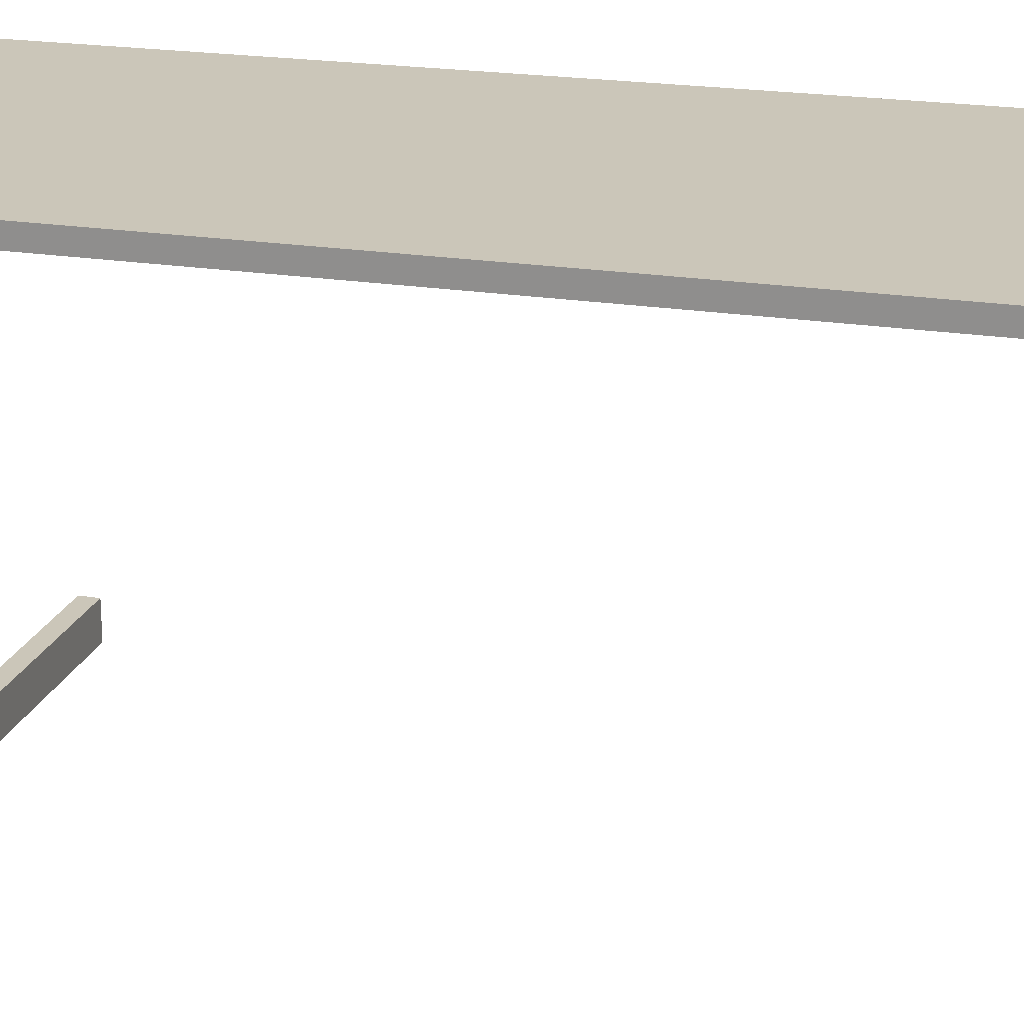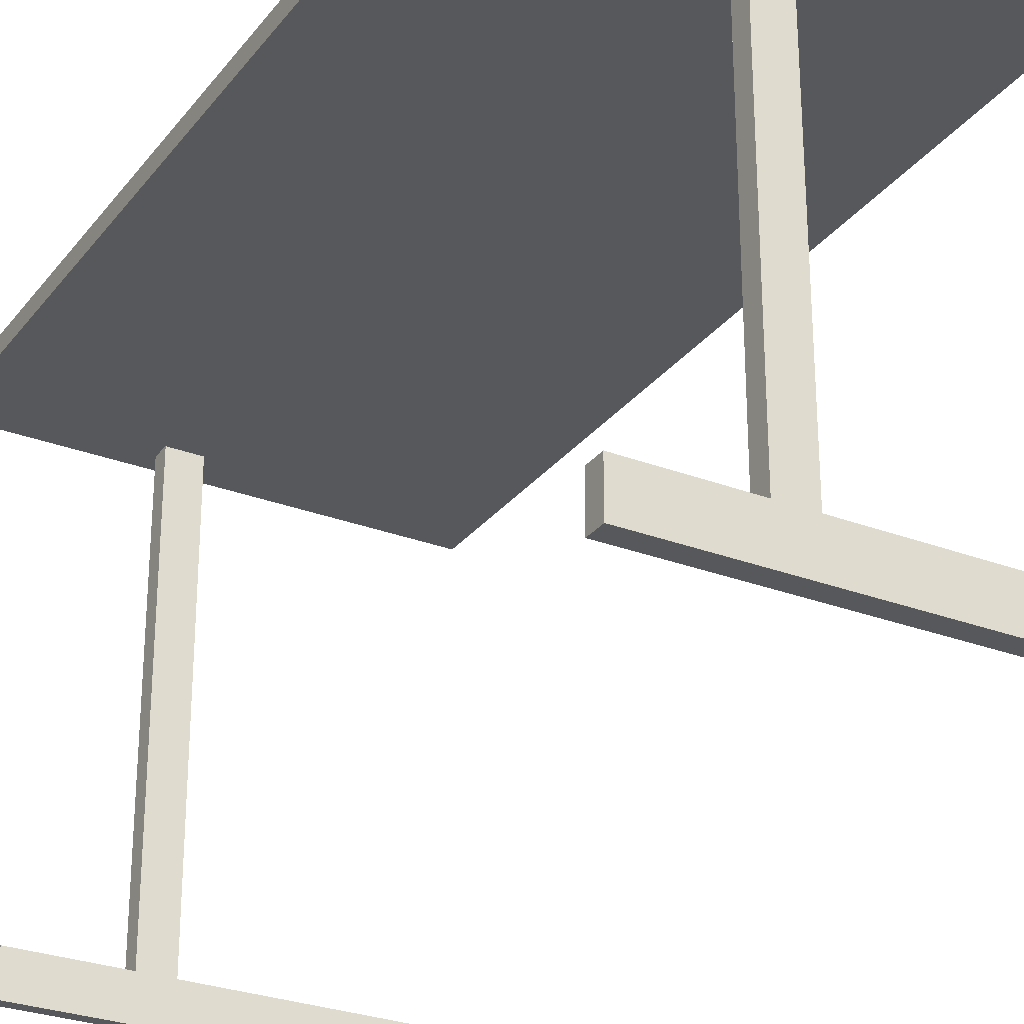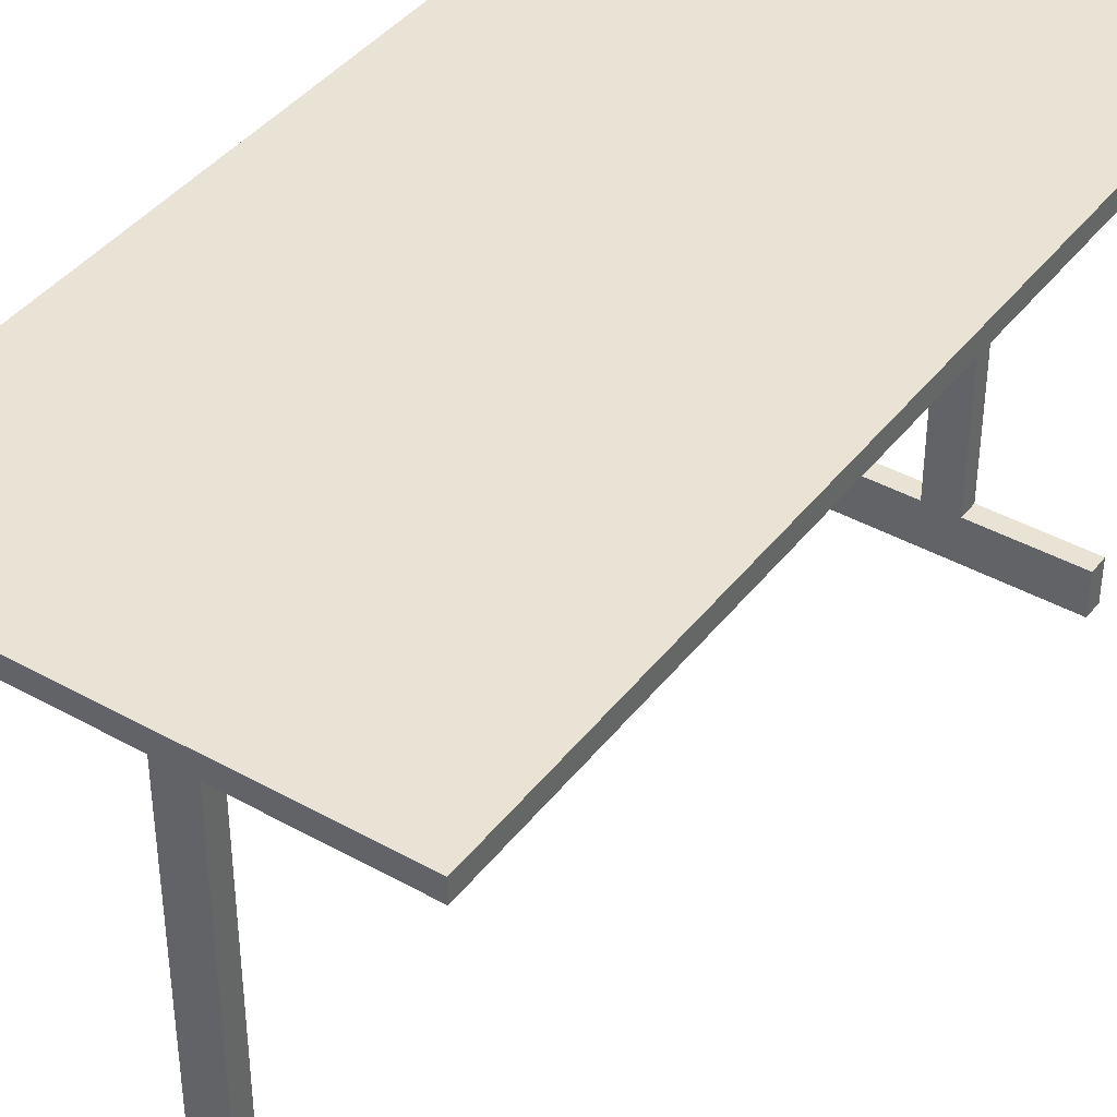
<metadata>
{"format":"obj","ext":"obj","renderer":"f3d","projection":"perspective","resolution":1024,"background":"white","views":[{"elev":20.9,"azim":106.3,"up":"+Z"},{"elev":-28.4,"azim":150.1,"up":"+Z"},{"elev":41.0,"azim":34.2,"up":"+Z"}]}
</metadata>
<code>
v 0.08947 0.4579 -0.2289
v 0.2053 0.4368 -0.2289
v 0.2053 0.4579 -0.2289
v 0.05263 0.4579 0.2553
v 0.08947 0.4579 -0.2289
v 0.05263 0.4579 -0.2289
v 0.08947 0.4579 0.2553
v -0.2579 0.4579 -0.2289
v 0.2053 0.4579 -0.2763
v 0.2053 0.4579 -0.2289
v 0.08947 0.4368 0.2553
v 0.08947 0.4579 -0.2289
v 0.08947 0.4368 0.2553
v 0.05263 0.4368 -0.2289
v 0.08947 0.4368 -0.2289
v 0.2053 0.4368 -0.2289
v -0.2579 0.4368 -0.2763
v -0.2579 0.4368 -0.2289
v 0.2053 0.4368 -0.2289
v 0.2053 0.4579 -0.2763
v -0.2579 0.4368 -0.2763
v -0.2579 0.4579 -0.2289
v -0.2579 0.4579 -0.2289
v 0.05263 0.4368 -0.2289
v 0.05263 0.4579 -0.2289
v 0.05263 0.4368 -0.2289
v 0.05263 0.4579 0.2553
v 0.05263 0.4579 -0.2289
v 0.05263 0.4579 0.2553
v 0.08947 0.4368 0.2553
v 0.08947 0.4579 0.2553
v 0.05263 0.4368 0.2553
v 0.05263 0.4368 0.2553
v 0.08947 0.4368 0.2553
v 0.08947 0.4579 0.2553
v -0.2211 0.5 0.2763
v 0.06184 0.4579 0.2763
v 0.06184 0.5 0.2763
v 0.08947 0.5 0.2763
v 0.2737 -0.5 0.2763
v 0.2737 0.5 0.2763
v -0.2211 -0.5 0.2763
v 0.2737 -0.5 0.2763
v -0.2211 -0.5 0.2553
v 0.2737 -0.5 0.2553
v -0.2211 -0.5 0.2553
v -0.2211 0.5 0.2763
v -0.2211 -0.5 0.2763
v 0.2737 -0.5 0.2763
v 0.2737 0.5 0.2553
v 0.2737 0.5 0.2763
v 0.2737 -0.5 0.2553
v -0.2211 0.5 0.2763
v 0.2737 0.5 0.2553
v 0.2737 0.5 0.2763
v 0.05263 0.5 0.2763
v 0.08947 0.5 0.2763
v 0.2737 -0.5 0.2553
v 0.08947 -0.4763 0.2553
v 0.2737 0.5 0.2553
v -0.2211 -0.5 0.2553
v 0.05263 -0.4763 0.2553
v 0.05263 -0.4553 0.2553
v 0.05263 0.4368 0.2553
v 0.08947 0.4579 0.2553
v -0.2211 0.5 0.2553
v 0.08947 -0.4553 0.2553
v 0.05263 -0.4763 -0.2289
v 0.08947 -0.4632 -0.2289
v 0.05263 -0.4632 -0.2289
v 0.08947 -0.4553 0.2553
v 0.08947 -0.4553 -0.2289
v 0.08947 -0.4632 -0.2289
v 0.08947 -0.4763 -0.2289
v 0.08947 -0.4553 -0.2289
v 0.2053 -0.4553 -0.2289
v 0.05263 -0.4553 0.2553
v 0.08947 -0.4553 -0.2289
v 0.05263 -0.4553 -0.2289
v 0.08947 -0.4553 0.2553
v 0.08947 -0.4763 0.2553
v 0.05263 -0.4763 -0.2289
v 0.08947 -0.4763 -0.2289
v -0.2684 -0.4553 -0.2289
v 0.2053 -0.4553 -0.2711
v 0.2053 -0.4553 -0.2289
v 0.2053 -0.4763 -0.2711
v 0.2053 -0.4763 -0.2289
v 0.2053 -0.4763 -0.2289
v -0.2684 -0.4763 -0.2711
v -0.2684 -0.4763 -0.2289
v 0.08947 -0.4763 -0.2289
v 0.05263 -0.4763 -0.2289
v 0.05263 -0.4763 -0.2289
v 0.05263 -0.4553 0.2553
v 0.05263 -0.4632 0.2553
v -0.2684 -0.4553 -0.2289
v -0.2684 -0.4763 -0.2289
v 0.05263 -0.4763 -0.2289
v -0.2684 -0.4553 -0.2289
v -0.2684 -0.4763 -0.2711
v 0.2053 -0.4632 -0.2711
v 0.2053 -0.4763 -0.2711
v -0.2684 -0.4632 -0.2711
v -0.2684 -0.4632 -0.2711
v -0.2684 -0.4763 -0.2711
v 0.2053 -0.4632 -0.2711
v 0.2053 -0.4763 -0.2711
v 0.05263 -0.4632 0.2553
v 0.08947 -0.4553 0.2553
v 0.08947 -0.4632 0.2553
v 0.05263 -0.4553 0.2553
v 0.05263 -0.4553 0.2553
v 0.05263 -0.4632 0.2553
v 0.08947 -0.4553 0.2553
v 0.08947 -0.4632 0.2553
v -0.2579 0.4368 -0.2763
v 0.2053 0.4579 -0.2763
v 0.2053 0.4368 -0.2763
v -0.2579 0.4579 -0.2763
v -0.2579 0.4579 -0.2763
v 0.2053 0.4579 -0.2763
v -0.2737 -0.4553 -0.2711
v -0.2684 -0.4553 -0.2711
v 0.1522 0.4482 -0.2289
v 0.1474 0.4579 -0.2289
v 0.08947 0.4368 -0.2289
v 0.07105 0.4579 0.01316
v 0.05263 0.4579 0.01316
v -0.1026 0.4579 -0.2289
v -0.02632 0.4579 -0.2526
v -0.2579 0.4579 -0.2763
v -0.02632 0.4579 -0.2289
v 0.08947 0.4474 0.01316
v 0.08947 0.4579 0.2553
v 0.08947 0.4368 0.01316
v 0.07105 0.4368 0.01316
v 0.08947 0.4368 0.01316
v 0.05263 0.4368 0.2553
v 0.1474 0.4368 -0.2289
v -0.02632 0.4368 -0.2526
v 0.2053 0.4368 -0.2763
v -0.02632 0.4368 -0.2289
v 0.2053 0.4579 -0.2289
v -0.2579 0.4579 -0.2763
v -0.2579 0.4368 -0.2289
v -0.07675 0.4491 -0.2289
v -0.1026 0.4579 -0.2289
v -0.2579 0.4368 -0.2289
v 0.05263 0.4474 0.01316
v 0.05263 0.4368 0.01316
v 0.07105 0.4474 0.2553
v 0.07105 0.4579 0.2553
v 0.05263 0.4579 0.2553
v 0.07105 0.4368 0.2553
v -0.0614 0.4825 0.2763
v -0.08421 0.5 0.2763
v 0.2737 0 0.2763
v 0.1816 -0.01053 0.2763
v 0.02632 -0.5 0.2763
v 0.02632 -0.5 0.2658
v 0.2737 -0.5 0.2658
v 0.02632 -0.5 0.2763
v -0.2211 0 0.2658
v -0.2211 0 0.2553
v 0.2737 0 0.2658
v 0.2737 0 0.2763
v 0.02632 0.5 0.2658
v -0.2211 0.5 0.2553
v 0.02632 0.5 0.2763
v -0.08421 0.5 0.2763
v 0.07105 0.5 0.2763
v 0.1816 -0.4882 0.2553
v 0.2737 0 0.2553
v 0.02632 -0.5 0.2553
v 0.05263 -0.4632 0.2553
v 0.05263 -0.009211 0.2553
v 0.1816 0.4789 0.2553
v 0.02632 0.5 0.2553
v 0.07105 -0.4553 0.2553
v 0.08947 -0.009211 0.2553
v 0.08947 -0.4763 -0.2289
v 0.05263 -0.4763 -0.2289
v 0.08947 -0.4763 -0.2289
v 0.08947 -0.4612 0.01316
v 0.08947 -0.4763 0.2553
v 0.08947 -0.4763 0.01316
v 0.08947 -0.4697 -0.2289
v 0.1289 0.4579 -0.2289
v 0.1474 -0.4553 -0.2289
v 0.07105 -0.4553 -0.2289
v 0.08947 -0.4553 0.01316
v 0.05263 -0.4763 0.01316
v 0.06184 -0.4553 -0.2289
v 0.05263 -0.4632 -0.2289
v -0.03158 -0.4553 -0.2711
v 0.07105 0.4579 0.2553
v -0.03158 -0.4763 -0.25
v 0.2053 -0.4763 -0.2711
v -0.03158 -0.4763 -0.2289
v 0.1474 -0.4763 -0.2289
v 0.07105 -0.4763 -0.2289
v 0.05263 -0.4612 0.01316
v 0.05263 -0.4553 -0.2289
v 0.05263 -0.4763 0.01316
v -0.2684 -0.4763 -0.2289
v -0.2684 -0.4763 -0.2711
v -0.03158 -0.4697 -0.2711
v -0.03158 -0.4763 -0.2711
v -0.2211 0 0.2763
v 0.07105 -0.4553 0.2553
v -0.2684 -0.4697 -0.2711
v -0.03158 -0.4632 -0.2711
v 0.2053 -0.4697 -0.2711
v 0.07105 -0.4592 0.2553
v 0.07105 -0.4632 0.2553
v 0.05263 -0.4592 0.2553
v 0.05263 -0.4592 0.2553
v 0.06031 0.4772 0.2763
v -0.02632 0.4474 -0.2763
v -0.02632 0.4368 -0.2763
v -0.2579 0.4368 -0.2763
v -0.02632 0.4579 -0.2763
v 0.2053 0.4368 -0.2763
v -0.03158 -0.4697 -0.2711
v 0.2053 -0.4553 -0.2711
v 0.1289 -0.4553 -0.2289
v -0.08421 -0.4882 0.2553
v -0.08421 -0.4776 0.2553
v 0.1474 0.4368 -0.2289
v -0.08421 0.4368 -0.2289
v -0.08421 -0.02105 0.2553
v 0.07105 0.4579 -0.2289
v 0.08947 0.4579 0.01316
v -0.02632 0.4579 -0.2763
v 0.08947 0.4579 0.01316
v 0.08947 0.4368 -0.2289
v 0.07105 0.4368 -0.2289
v 0.05263 0.4368 0.01316
v -0.02632 0.4368 -0.2763
v 0.2053 0.4368 -0.2763
v -0.1026 0.4368 -0.2289
v 0.05263 0.4579 0.01316
v 0.05263 0.4368 0.2553
v -0.08421 0.4789 0.2553
v 0.07105 0.4368 0.2553
v 0.07105 0.4474 0.2553
v 0.07105 0.4579 0.2553
v 0.1816 0.5 0.2763
v 0.08947 0.4684 0.2763
v -0.075 -0.02105 0.2763
v 0.02632 -0.5 0.2553
v -0.2211 -0.5 0.2763
v 0.08947 -0.4592 -0.2289
v -0.2211 0.5 0.2553
v -0.2211 0 0.2763
v 0.2737 0 0.2553
v 0.02632 0.5 0.2553
v 0.1632 0.5 0.2763
v 0.1816 0.5 0.2763
v 0.1816 0.01184 0.2553
v -0.06579 -0.4882 0.2553
v -0.08421 -0.4816 0.2553
v -0.08421 -0.03158 0.2553
v 0.05263 0.4579 0.2553
v 0.08947 -0.009211 0.2553
v -0.06579 0.4789 0.2553
v 0.08947 -0.002632 0.2553
v 0.08947 0.001316 0.2553
v 0.08947 0.4368 0.2553
v 0.05263 -0.4632 -0.2289
v 0.08947 -0.4632 -0.2289
v -0.2211 0 0.2553
v 0.1474 0.4579 -0.2289
v 0.08947 -0.4553 0.01316
v 0.08947 -0.4612 -0.2289
v 0.08947 -0.4697 0.01316
v 0.08947 -0.4763 -0.2289
v 0.08947 -0.4658 -0.2289
v 0.1522 -0.4667 -0.2289
v 0.1474 -0.4763 -0.2289
v 0.07105 -0.4553 0.01316
v 0.05263 -0.4553 0.01316
v 0.07105 -0.4763 0.01316
v 0.08947 -0.4763 0.01316
v 0.05263 -0.4763 0.2553
v -0.1079 -0.4553 -0.2289
v -0.03158 -0.4553 -0.25
v -0.2684 -0.4553 -0.2711
v 0.07105 0.4368 0.2553
v 0.2053 -0.4553 -0.2289
v -0.2684 -0.4697 -0.2711
v -0.03158 -0.4763 -0.2711
v -0.08947 -0.4763 -0.2289
v -0.1079 -0.4763 -0.2289
v 0.05263 -0.4553 0.01316
v 0.05263 -0.4697 0.01316
v 0.05263 -0.4763 0.2553
v -0.1079 -0.4553 -0.2289
v -0.06776 -0.4691 -0.2289
v -0.1079 -0.4763 -0.2289
v -0.2684 -0.4632 -0.2509
v -0.2684 -0.4553 -0.2711
v 0.2053 -0.4697 -0.2711
v -0.03158 -0.4632 -0.2711
v -0.03158 -0.4763 -0.2711
v 0.07105 -0.4553 0.2553
v 0.07105 -0.4592 0.2553
v 0.07105 -0.4632 0.2553
v -0.02632 0.4579 -0.2763
v -0.02632 0.4474 -0.2763
v -0.02632 0.4368 -0.2763
v 0.07105 -0.009211 0.2553
v 0.1474 -0.4553 -0.2289
v 0.08947 -0.4655 0.2553
v 0.2053 -0.4763 -0.2289
v -0.03158 -0.4553 -0.2289
v -0.1026 0.4368 -0.2289
v 0.06491 0.4579 -0.06754
v 0.07719 0.4579 0.09386
v -0.1035 0.4579 -0.2605
v 0.05088 0.4579 -0.2447
v 0 0.4579 -0.2289
v 0.1158 0.4579 -0.2289
v 0.08947 0.4509 0.09386
v 0.08947 0.4439 -0.06754
v 0.07719 0.4368 -0.06754
v 0.06491 0.4368 0.09386
v 0.05088 0.4368 -0.2605
v -0.1035 0.4368 -0.2447
v 0.01228 0.4368 -0.2289
v -0.0386 0.4368 -0.2289
v -0.1544 0.4439 -0.2289
v 0.05263 0.4509 -0.06754
v 0.05263 0.4439 0.09386
v 0.07719 0.4509 0.2553
v 0.06491 0.4439 0.2553
v 0.06491 0.4439 0.2553
v 0.07719 0.4509 0.2553
v 0.2123 0.1667 0.2763
v 0.1509 0.1526 0.2763
v 0.04737 -0.1807 0.2763
v -0.02632 0.1386 0.2763
v -0.1298 0.1526 0.2763
v 0.07719 0.486 0.2763
v 0.1088 -0.5 0.2623
v -0.05614 -0.5 0.2693
v -0.2211 0.1667 0.2623
v -0.2211 -0.1667 0.2693
v 0.2737 0.1667 0.2693
v 0.2737 -0.1667 0.2623
v -0.05614 0.5 0.2623
v 0.1088 0.5 0.2693
v 0.03509 0.5 0.2763
v 0.1386 0.5 0.2763
v 0.2123 -0.1588 0.2553
v 0.04737 -0.4921 0.2553
v -0.02632 -0.4842 0.2553
v -0.0386 -0.4798 0.2553
v -0.0386 -0.4728 0.2553
v -0.0386 -0.1728 0.2553
v -0.0386 0.1316 0.2553
v 0.04737 0.486 0.2553
v 0.1509 0.1605 0.2553
v 0.08947 -0.1605 0.2553
v 0.08947 -0.1535 0.2553
v 0.08947 0.1465 0.2553
v -0.02632 0.4719 0.2553
v -0.1298 0.1526 0.2553
v 0.07719 -0.1579 0.2553
v 0.06491 0.1395 0.2553
v 0.08947 -0.4579 0.09386
v 0.08947 -0.4605 -0.06754
v 0.08947 -0.4675 0.09386
v 0.08947 -0.4719 -0.06754
v 0.08947 -0.4649 -0.2289
v 0.06491 -0.4553 -0.06754
v 0.07719 -0.4553 0.09386
v 0.07719 -0.4763 -0.06754
v 0.06491 -0.4763 0.09386
v -0.1105 -0.4553 -0.257
v 0.04737 -0.4553 -0.243
v -0.003509 -0.4553 -0.2289
v 0.1158 -0.4553 -0.2289
v 0.04737 -0.4763 -0.257
v -0.1105 -0.4763 -0.243
v 0.008772 -0.4763 -0.2289
v -0.0421 -0.4763 -0.2289
v 0.05263 -0.4579 -0.06754
v 0.05263 -0.4605 0.09386
v 0.05263 -0.4675 -0.06754
v 0.05263 -0.4719 0.09386
v -0.1614 -0.4623 -0.2289
v 0.04737 -0.4719 -0.2711
v -0.1105 -0.4675 -0.2711
v -0.1105 -0.4675 -0.2711
v 0.04737 -0.4719 -0.2711
v 0.07719 -0.4605 0.2553
v 0.06491 -0.4579 0.2553
v 0.06491 -0.4579 0.2553
v 0.07719 -0.4605 0.2553
v 0.05088 0.4439 -0.2763
v -0.1035 0.4509 -0.2763
v -0.1035 0.4509 -0.2763
v 0.05088 0.4439 -0.2763
f 125 126 1
f 3 125 2
f 125 230 2
f 128 129 4
f 5 319 128
f 6 319 233
f 128 234 5
f 4 320 128
f 7 320 4
f 8 321 132
f 235 131 9
f 132 321 235
f 133 131 8
f 10 322 133
f 11 325 135
f 236 134 12
f 135 325 236
f 12 326 237
f 136 134 11
f 237 326 136
f 137 138 13
f 14 327 137
f 15 327 238
f 137 239 14
f 13 328 137
f 16 329 142
f 240 141 17
f 142 329 240
f 143 141 16
f 18 330 143
f 20 144 241
f 241 144 19
f 22 145 146
f 146 145 21
f 147 148 23
f 25 147 24
f 147 242 24
f 23 333 147
f 243 150 27
f 28 334 243
f 27 335 244
f 151 150 26
f 244 335 151
f 152 153 29
f 31 336 30
f 152 246 30
f 32 337 29
f 33 338 155
f 155 247 34
f 35 339 248
f 248 247 154
f 156 157 36
f 38 156 219
f 39 340 249
f 158 159 40
f 41 340 158
f 39 341 159
f 40 342 160
f 251 159 250
f 42 342 251
f 250 343 251
f 251 210 42
f 37 344 251
f 36 344 156
f 39 345 250
f 219 37 250
f 43 346 162
f 252 161 44
f 45 346 252
f 44 347 253
f 163 161 43
f 253 347 163
f 164 165 46
f 47 348 164
f 164 256 47
f 46 349 164
f 48 349 46
f 166 167 49
f 50 350 166
f 51 350 50
f 166 257 50
f 49 351 166
f 52 351 49
f 53 352 169
f 258 168 54
f 169 352 258
f 170 168 53
f 55 353 170
f 58 356 174
f 59 356 173
f 174 261 60
f 59 357 262
f 175 173 58
f 262 175 61
f 228 262 61
f 62 358 228
f 62 359 176
f 263 228 61
f 176 359 263
f 229 263 61
f 63 360 229
f 63 361 177
f 61 361 229
f 177 264 64
f 64 362 265
f 232 264 61
f 265 362 232
f 178 179 60
f 65 363 178
f 179 267 66
f 65 364 266
f 60 364 178
f 266 261 59
f 267 245 66
f 65 368 267
f 265 368 197
f 66 369 273
f 265 369 245
f 273 232 61
f 63 370 180
f 181 313 270
f 67 370 181
f 270 371 290
f 177 313 63
f 64 371 177
f 182 271 69
f 271 182 68
f 184 272 183
f 275 185 72
f 71 372 275
f 72 373 276
f 276 373 185
f 185 277 276
f 71 374 185
f 276 375 278
f 187 277 186
f 278 375 187
f 75 280 190
f 74 280 279
f 190 280 76
f 316 280 281
f 76 280 316
f 281 280 74
f 282 283 77
f 78 377 282
f 79 377 191
f 282 192 78
f 77 378 282
f 80 378 77
f 284 285 81
f 82 379 284
f 83 379 82
f 284 193 82
f 81 380 284
f 194 195 75
f 75 195 254
f 84 381 289
f 196 288 85
f 289 381 196
f 317 288 84
f 86 382 317
f 87 226 88
f 88 226 291
f 89 385 199
f 293 198 90
f 199 385 293
f 200 198 89
f 91 386 200
f 94 389 204
f 296 203 95
f 204 389 296
f 96 390 203
f 203 297 96
f 94 391 203
f 96 392 298
f 205 297 94
f 298 392 205
f 97 393 299
f 98 393 97
f 299 300 194
f 194 300 195
f 99 300 301
f 301 300 98
f 207 302 303
f 303 302 100
f 100 302 206
f 302 207 206
f 208 209 101
f 102 394 208
f 103 394 304
f 208 305 102
f 101 395 208
f 104 395 292
f 105 396 213
f 106 396 212
f 213 225 107
f 108 397 306
f 107 397 214
f 306 225 106
f 215 216 109
f 110 398 215
f 111 398 110
f 215 307 110
f 109 399 215
f 112 399 217
f 113 400 211
f 114 400 218
f 211 308 115
f 116 401 309
f 309 308 114
f 220 221 117
f 118 402 220
f 119 402 118
f 220 310 118
f 117 403 220
f 120 403 117
f 121 404 223
f 223 311 122
f 224 405 312
f 122 405 224
f 312 311 222
f 3 126 125
f 1 127 125
f 127 230 125
f 128 319 129
f 5 233 319
f 6 129 319
f 128 320 234
f 7 234 320
f 8 131 321
f 235 321 131
f 9 131 322
f 133 322 131
f 10 9 322
f 11 134 325
f 236 325 134
f 12 134 326
f 136 326 134
f 137 327 138
f 14 238 327
f 15 138 327
f 137 328 239
f 13 139 328
f 139 239 328
f 16 141 329
f 240 329 141
f 17 141 330
f 143 330 141
f 18 17 330
f 25 148 147
f 147 333 242
f 23 149 333
f 149 242 333
f 26 150 334
f 243 334 150
f 28 26 334
f 27 150 335
f 151 335 150
f 152 336 153
f 30 336 152
f 31 153 336
f 152 337 246
f 29 337 152
f 32 246 337
f 33 154 338
f 247 338 154
f 155 338 247
f 35 34 339
f 247 339 34
f 248 339 247
f 37 219 156
f 38 157 156
f 39 159 340
f 158 340 159
f 41 249 340
f 39 250 341
f 250 159 341
f 40 159 342
f 251 342 159
f 42 160 342
f 250 37 343
f 37 251 343
f 251 344 210
f 37 156 344
f 36 210 344
f 219 345 38
f 250 345 219
f 39 38 345
f 43 161 346
f 252 346 161
f 45 162 346
f 44 161 347
f 163 347 161
f 164 348 165
f 47 255 348
f 255 165 348
f 164 349 256
f 48 256 349
f 166 350 167
f 51 167 350
f 166 351 257
f 52 257 351
f 53 168 352
f 258 352 168
f 54 168 353
f 170 353 168
f 55 54 353
f 58 173 356
f 59 261 356
f 174 356 261
f 59 173 357
f 175 357 173
f 262 357 175
f 59 262 358
f 228 358 262
f 62 59 358
f 62 228 359
f 263 359 228
f 176 263 360
f 229 360 263
f 63 176 360
f 63 229 361
f 61 264 361
f 177 361 264
f 64 264 362
f 232 362 264
f 178 363 179
f 65 267 363
f 179 363 267
f 65 178 364
f 60 261 364
f 266 364 261
f 267 368 245
f 65 197 368
f 265 245 368
f 66 245 369
f 265 232 369
f 273 369 232
f 63 313 370
f 181 370 313
f 67 180 370
f 270 313 371
f 177 371 313
f 64 290 371
f 70 183 272
f 71 185 372
f 275 372 185
f 72 185 373
f 185 374 277
f 71 186 374
f 186 277 374
f 276 277 375
f 187 375 277
f 75 279 280
f 282 377 283
f 78 191 377
f 79 283 377
f 282 378 192
f 80 192 378
f 284 379 285
f 83 285 379
f 284 380 193
f 81 286 380
f 286 193 380
f 73 254 195
f 84 288 381
f 196 381 288
f 85 288 382
f 317 382 288
f 86 85 382
f 89 198 385
f 293 385 198
f 90 198 386
f 200 386 198
f 91 90 386
f 94 203 389
f 296 389 203
f 95 203 390
f 96 95 390
f 203 391 297
f 94 297 391
f 96 297 392
f 205 392 297
f 98 300 393
f 299 393 300
f 99 195 300
f 208 394 209
f 102 304 394
f 103 209 394
f 208 395 305
f 101 292 395
f 104 305 395
f 105 212 396
f 106 225 396
f 213 396 225
f 108 214 397
f 107 225 397
f 306 397 225
f 215 398 216
f 111 216 398
f 215 399 307
f 109 217 399
f 112 307 399
f 113 218 400
f 114 308 400
f 211 400 308
f 116 115 401
f 115 308 401
f 309 401 308
f 220 402 221
f 119 221 402
f 220 403 310
f 120 310 403
f 121 222 404
f 222 311 404
f 223 404 311
f 122 311 405
f 312 405 311

</code>
